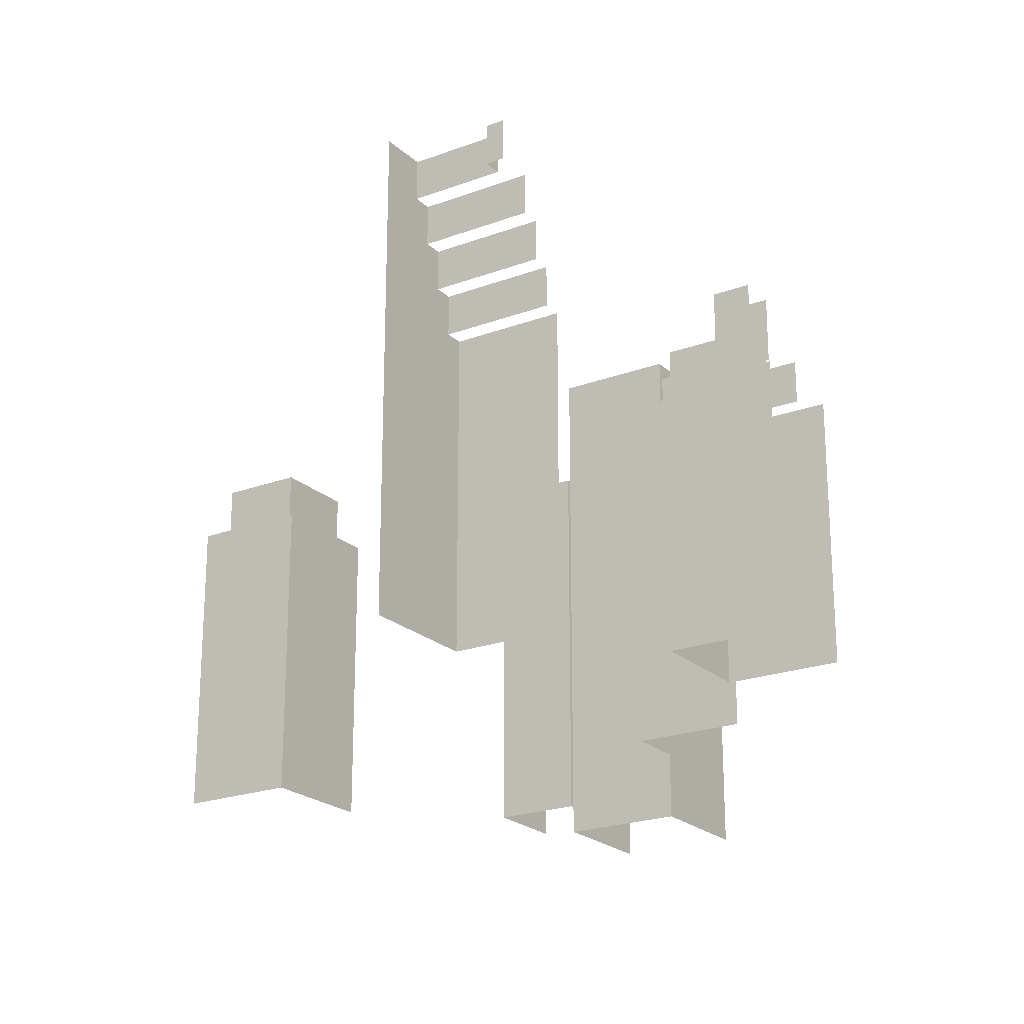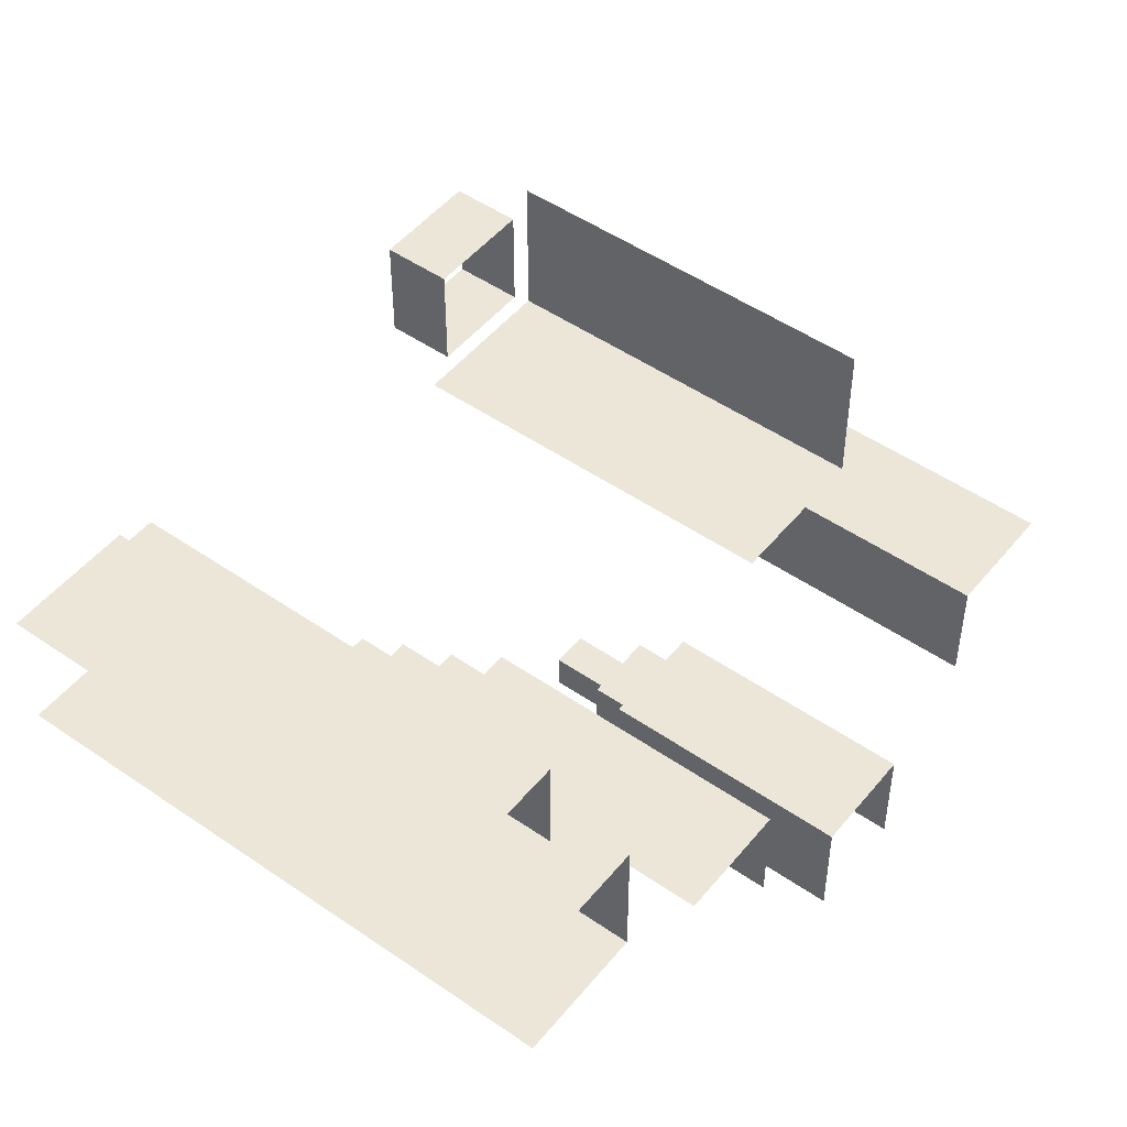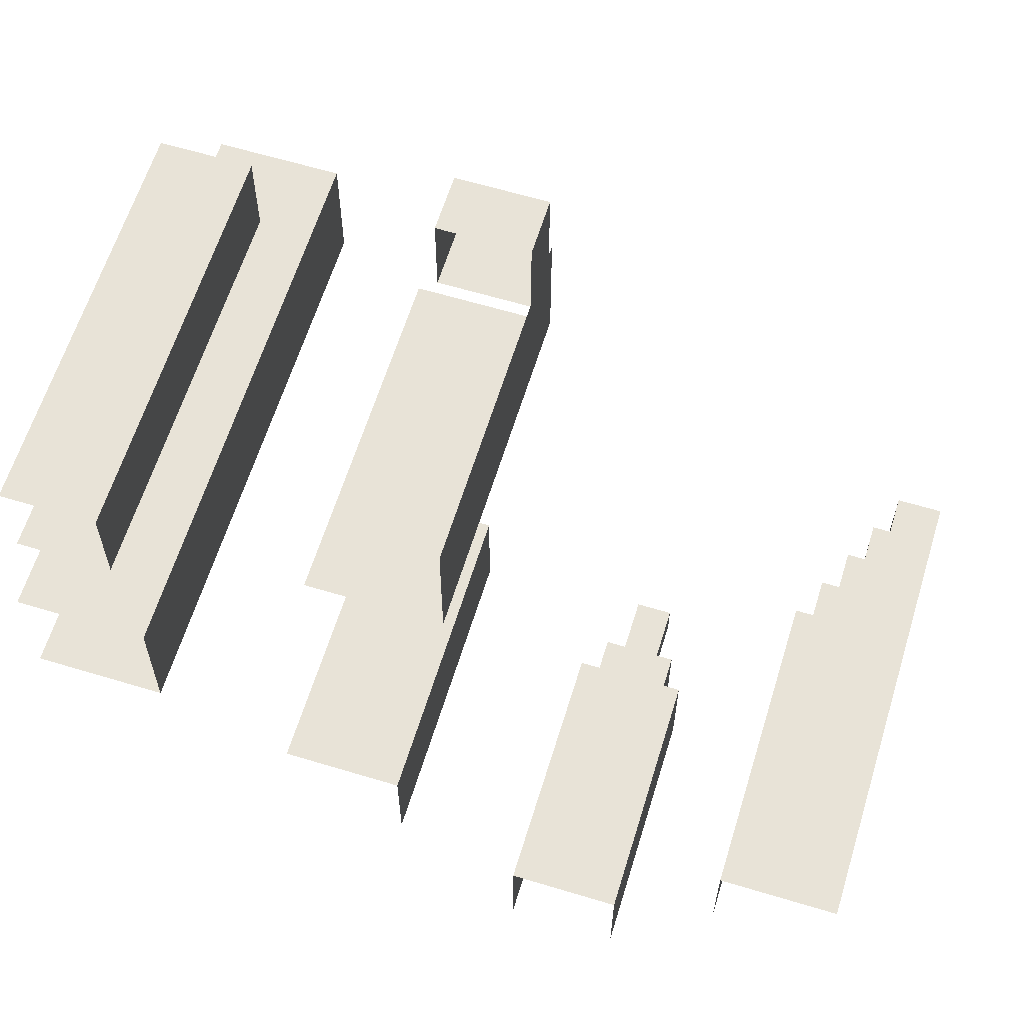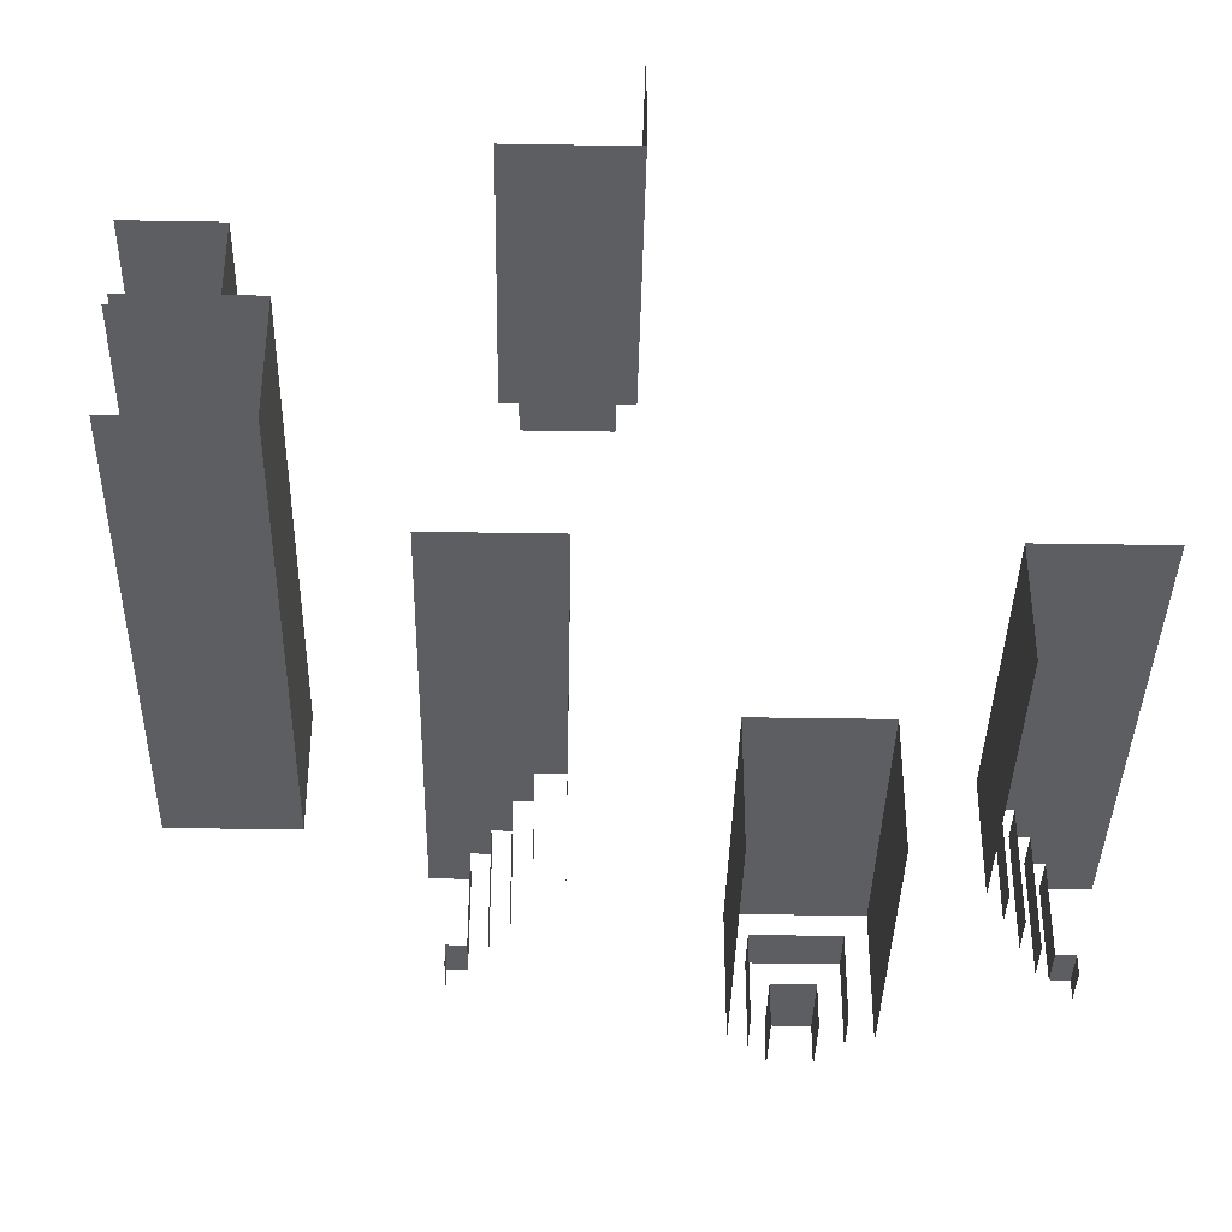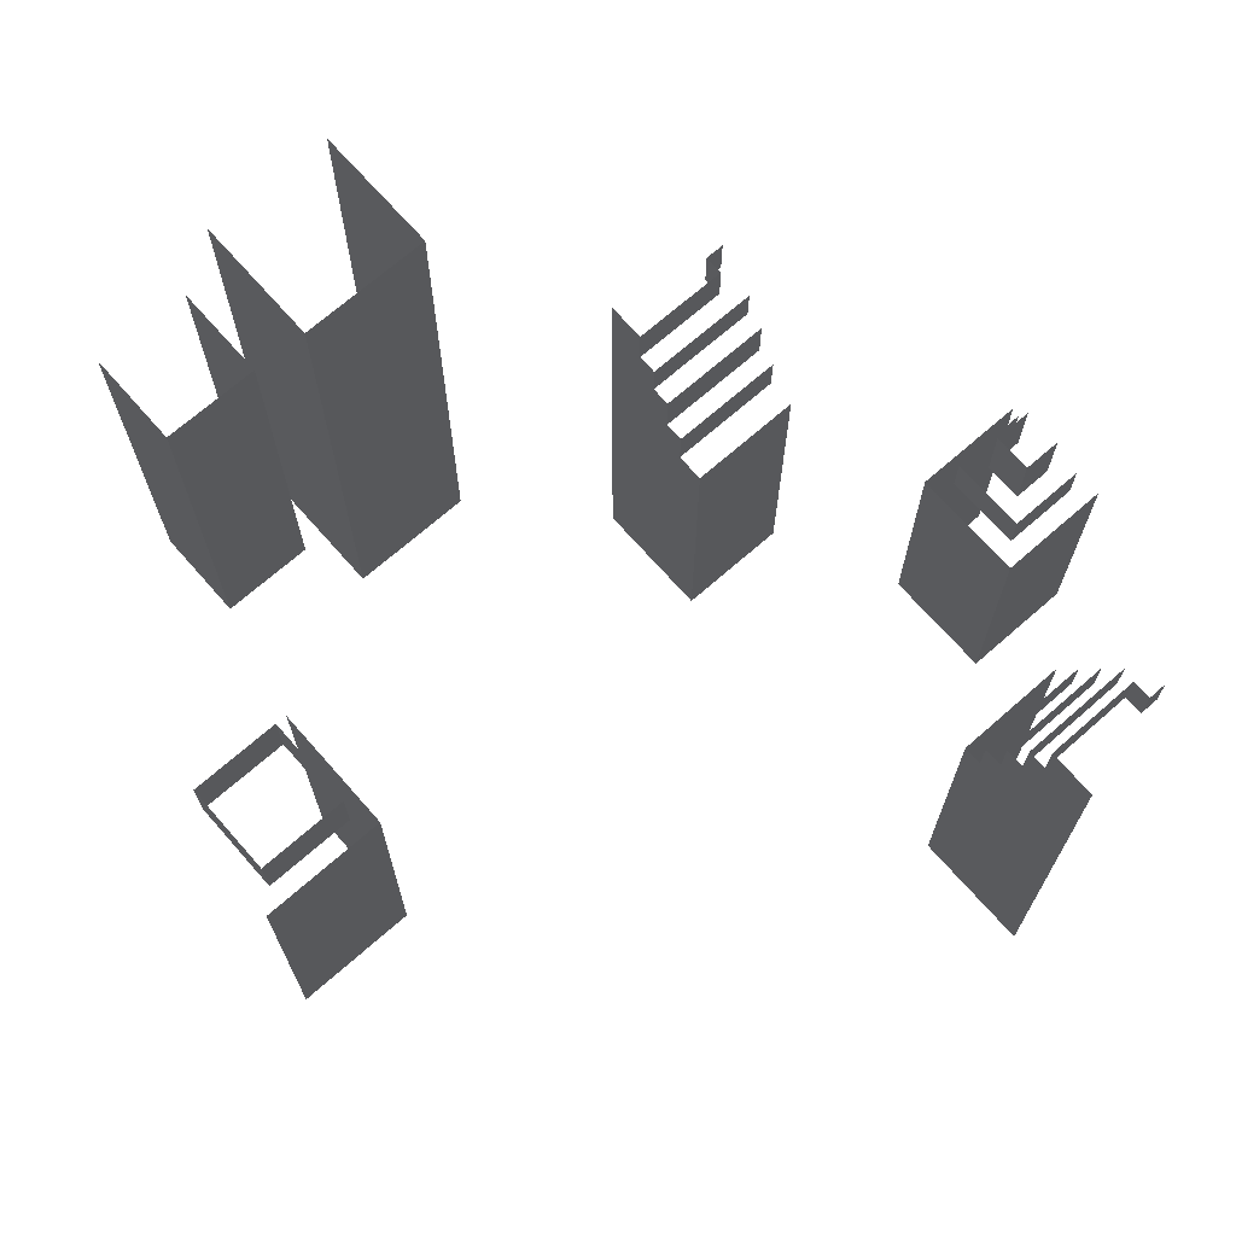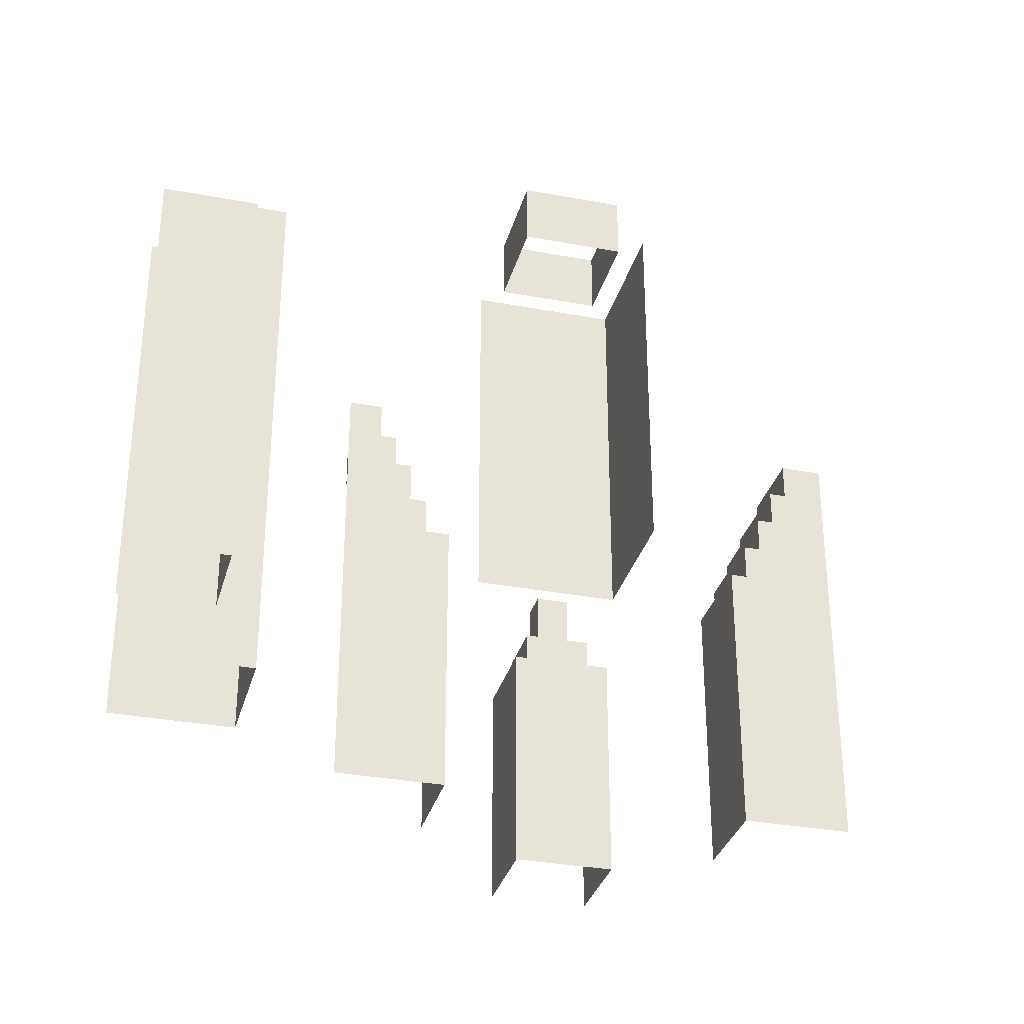
<metadata>
{"format":"obj","ext":"obj","renderer":"f3d","projection":"perspective","resolution":1024,"background":"white","views":[{"elev":-22.0,"azim":-56.9,"up":"+Z"},{"elev":49.2,"azim":127.5,"up":"+Y"},{"elev":62.0,"azim":-162.9,"up":"+Y"},{"elev":-38.0,"azim":178.8,"up":"+Y"},{"elev":69.8,"azim":-131.3,"up":"+Z"},{"elev":-32.3,"azim":165.3,"up":"+Z"}]}
</metadata>
<code>
g Arena_Underwater_House1
v 382.6 -102.4 355.5
v 297.6 -102.4 -15.82
v 297.6 -102.4 355.5
v 382.6 -102.4 -15.82
v 297.6 -17.31 355.5
v 382.6 -17.31 -15.82
v 382.6 -17.31 355.5
v 297.6 -17.31 -15.82
v 297.6 -102.4 355.5
v 297.6 -17.31 -15.82
v 297.6 -17.31 355.5
v 297.6 -102.4 -15.82
v -164.2 -171 305.7
v -133.8 -171 279.1
v -133.8 -171 305.7
v -85.03 -171 -7.549
v -121.6 -171 252.5
v -121.6 -171 279.1
v -109.4 -171 225.9
v -109.4 -171 252.5
v -97.23 -171 199.2
v -97.23 -171 225.9
v -85.03 -171 199.2
v -164.2 -171 -7.549
v -85.03 -171 199.2
v -85.03 -244.1 -7.549
v -85.03 -244.1 199.2
v -85.03 -171 -7.549
v -97.23 -171 225.9
v -97.23 -244.1 199.2
v -97.23 -244.1 225.9
v -97.23 -171 199.2
v -109.4 -171 252.5
v -109.4 -244.1 225.9
v -109.4 -244.1 252.5
v -109.4 -171 225.9
v -121.6 -171 279.1
v -121.6 -244.1 252.5
v -121.6 -244.1 279.1
v -121.6 -171 252.5
v -146 -231.9 305.7
v -146 -244.1 279.1
v -146 -244.1 305.7
v -146 -231.9 279.1
v -133.8 -231.9 305.7
v -146 -231.9 279.1
v -146 -231.9 305.7
v -133.8 -231.9 279.1
v -133.8 -171 305.7
v -133.8 -231.9 279.1
v -133.8 -231.9 305.7
v -133.8 -171 279.1
v 181.8 -168.8 255.6
v 194 -168.8 279.1
v 181.8 -168.8 279.1
v 139.5 -168.8 -7.549
v 218.4 -168.8 305.7
v 194 -168.8 305.7
v 218.4 -168.8 -7.549
v 169.6 -168.8 225.9
v 157.4 -168.8 199.2
v 139.5 -168.8 199.2
v 157.4 -168.8 225.9
v 169.6 -168.8 255.6
v 139.5 -168.8 199.2
v 139.5 -241.9 -7.549
v 139.5 -168.8 -7.549
v 139.5 -241.9 199.2
v 157.4 -168.8 225.9
v 157.4 -241.9 199.2
v 157.4 -168.8 199.2
v 157.4 -241.9 225.9
v 169.6 -168.8 255.6
v 169.6 -241.9 225.9
v 169.6 -168.8 225.9
v 169.6 -241.9 255.6
v 181.8 -168.8 279.1
v 181.8 -241.9 255.6
v 181.8 -168.8 255.6
v 181.8 -241.9 279.1
v 206.2 -229.7 305.7
v 206.2 -241.9 279.1
v 206.2 -229.7 279.1
v 206.2 -241.9 305.7
v 194 -229.7 305.7
v 206.2 -229.7 279.1
v 194 -229.7 279.1
v 206.2 -229.7 305.7
v 194 -168.8 305.7
v 194 -229.7 279.1
v 194 -168.8 279.1
v 194 -229.7 305.7
v 391.2 3.35 289.2
v 328.1 3.35 13.82
v 328.1 3.35 289.2
v 391.2 3.35 13.82
v 328.1 66.42 289.2
v 391.2 66.42 13.82
v 391.2 66.42 289.2
v 328.1 66.42 13.82
v 328.1 3.35 289.2
v 328.1 66.42 13.82
v 328.1 66.42 289.2
v 328.1 3.35 13.82
v 58.04 -279.6 165.2
v 58.04 -353.8 -7.549
v 58.04 -353.8 165.2
v 58.04 -279.6 -7.549
v -16.16 -279.6 165.2
v 58.04 -279.6 -7.549
v 58.04 -279.6 165.2
v -16.16 -279.6 -7.549
v -16.16 -353.8 165.2
v -16.16 -279.6 -7.549
v -16.16 -279.6 165.2
v -16.16 -353.8 -7.549
v 45.67 -292 192.8
v 45.67 -341.4 165.2
v 45.67 -341.4 192.8
v 45.67 -292 165.2
v -3.792 -292 192.8
v 45.67 -292 165.2
v 45.67 -292 192.8
v -3.792 -292 165.2
v -3.792 -341.4 192.8
v -3.792 -292 165.2
v -3.792 -292 192.8
v -3.792 -341.4 165.2
v 33.31 -304.3 235.5
v 33.31 -329.1 192.8
v 33.31 -329.1 235.5
v 33.31 -304.3 192.8
v 8.574 -304.3 192.8
v 33.31 -304.3 235.5
v 8.574 -304.3 235.5
v 33.31 -304.3 192.8
v 8.574 -329.1 235.5
v 8.574 -304.3 192.8
v 8.574 -304.3 235.5
v 8.574 -329.1 192.8
v 100 108.8 -7.549
v 184.2 108.8 205.1
v 184.2 108.8 -7.549
v 100 108.8 205.1
v 100 108.8 -7.549
v 100 191.1 205.1
v 100 108.8 205.1
v 100 191.1 -7.549
v 171.9 120.8 242.9
v 112.3 120.8 205.1
v 112.3 120.8 242.9
v 171.9 120.8 205.1
v 171.9 179 242.9
v 171.9 120.8 205.1
v 171.9 120.8 242.9
v 171.9 179 205.1
v 112.3 179 205.1
v 171.9 179 242.9
v 112.3 179 242.9
v 171.9 179 205.1
v 112.3 120.8 242.9
v 112.3 179 205.1
v 112.3 179 242.9
v 112.3 120.8 205.1
g Arena_Underwater_House1_0
f 3 2 1
f 4 1 2
f 7 6 5
f 8 5 6
f 11 10 9
f 12 9 10
f 15 14 13
f 14 16 13
f 17 16 14
f 18 17 14
f 19 16 17
f 20 19 17
f 21 16 19
f 22 21 19
f 23 16 21
f 16 24 13
f 27 26 25
f 28 25 26
f 31 30 29
f 32 29 30
f 35 34 33
f 36 33 34
f 39 38 37
f 40 37 38
f 43 42 41
f 44 41 42
f 47 46 45
f 48 45 46
f 51 50 49
f 52 49 50
f 55 54 53
f 54 56 53
f 57 56 54
f 58 57 54
f 59 56 57
f 56 60 53
f 61 60 56
f 62 61 56
f 63 60 61
f 60 64 53
f 67 66 65
f 68 65 66
f 71 70 69
f 72 69 70
f 75 74 73
f 76 73 74
f 79 78 77
f 80 77 78
f 83 82 81
f 84 81 82
f 87 86 85
f 88 85 86
f 91 90 89
f 92 89 90
f 95 94 93
f 96 93 94
f 99 98 97
f 100 97 98
f 103 102 101
f 104 101 102
f 107 106 105
f 108 105 106
f 111 110 109
f 112 109 110
f 115 114 113
f 116 113 114
f 119 118 117
f 120 117 118
f 123 122 121
f 124 121 122
f 127 126 125
f 128 125 126
f 131 130 129
f 132 129 130
f 135 134 133
f 136 133 134
f 139 138 137
f 140 137 138
f 143 142 141
f 144 141 142
f 147 146 145
f 148 145 146
f 151 150 149
f 152 149 150
f 155 154 153
f 156 153 154
f 159 158 157
f 160 157 158
f 163 162 161
f 164 161 162

</code>
